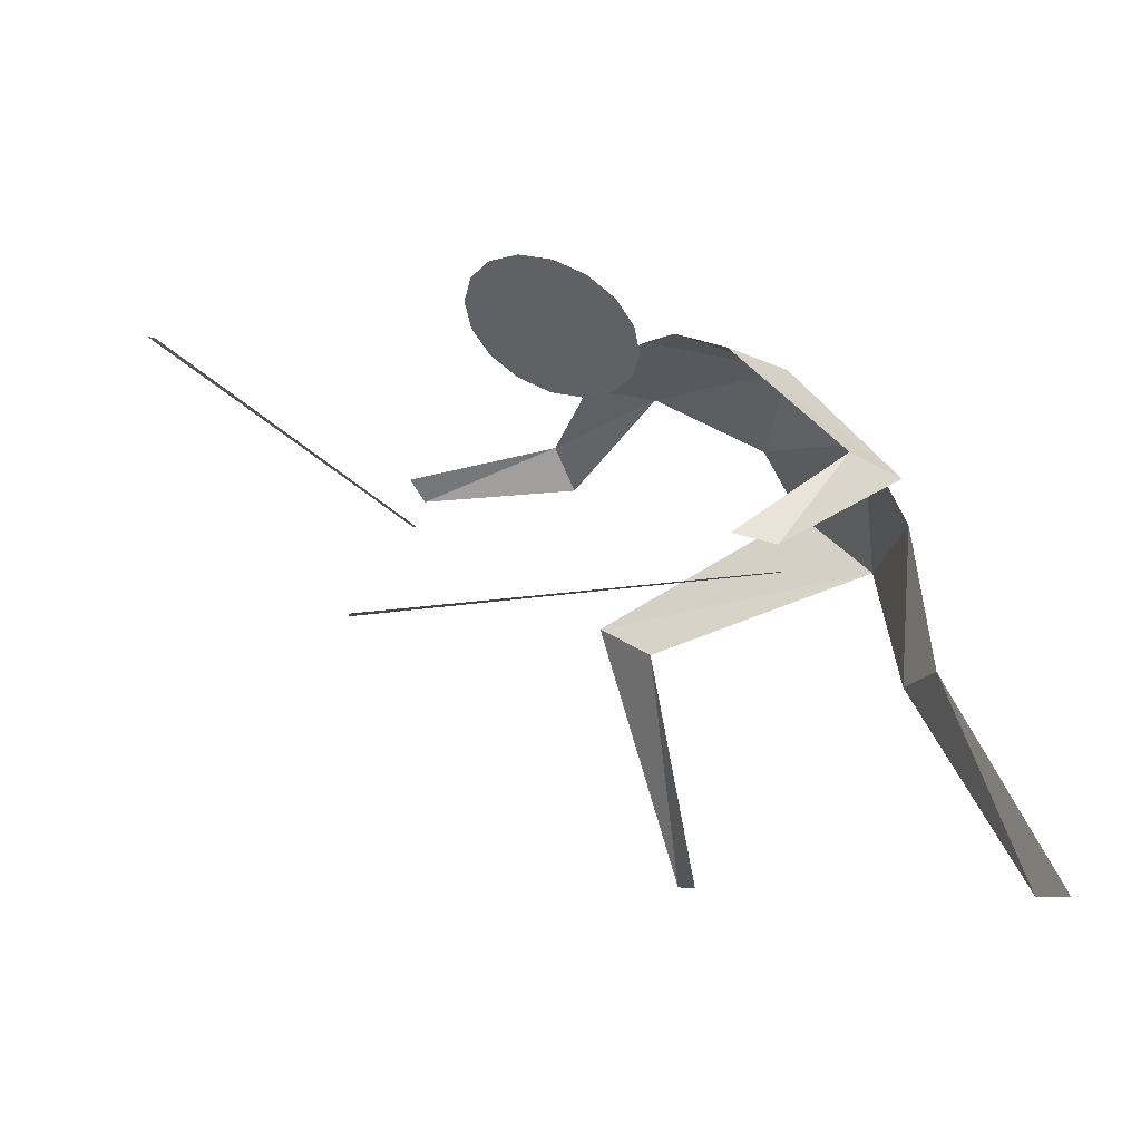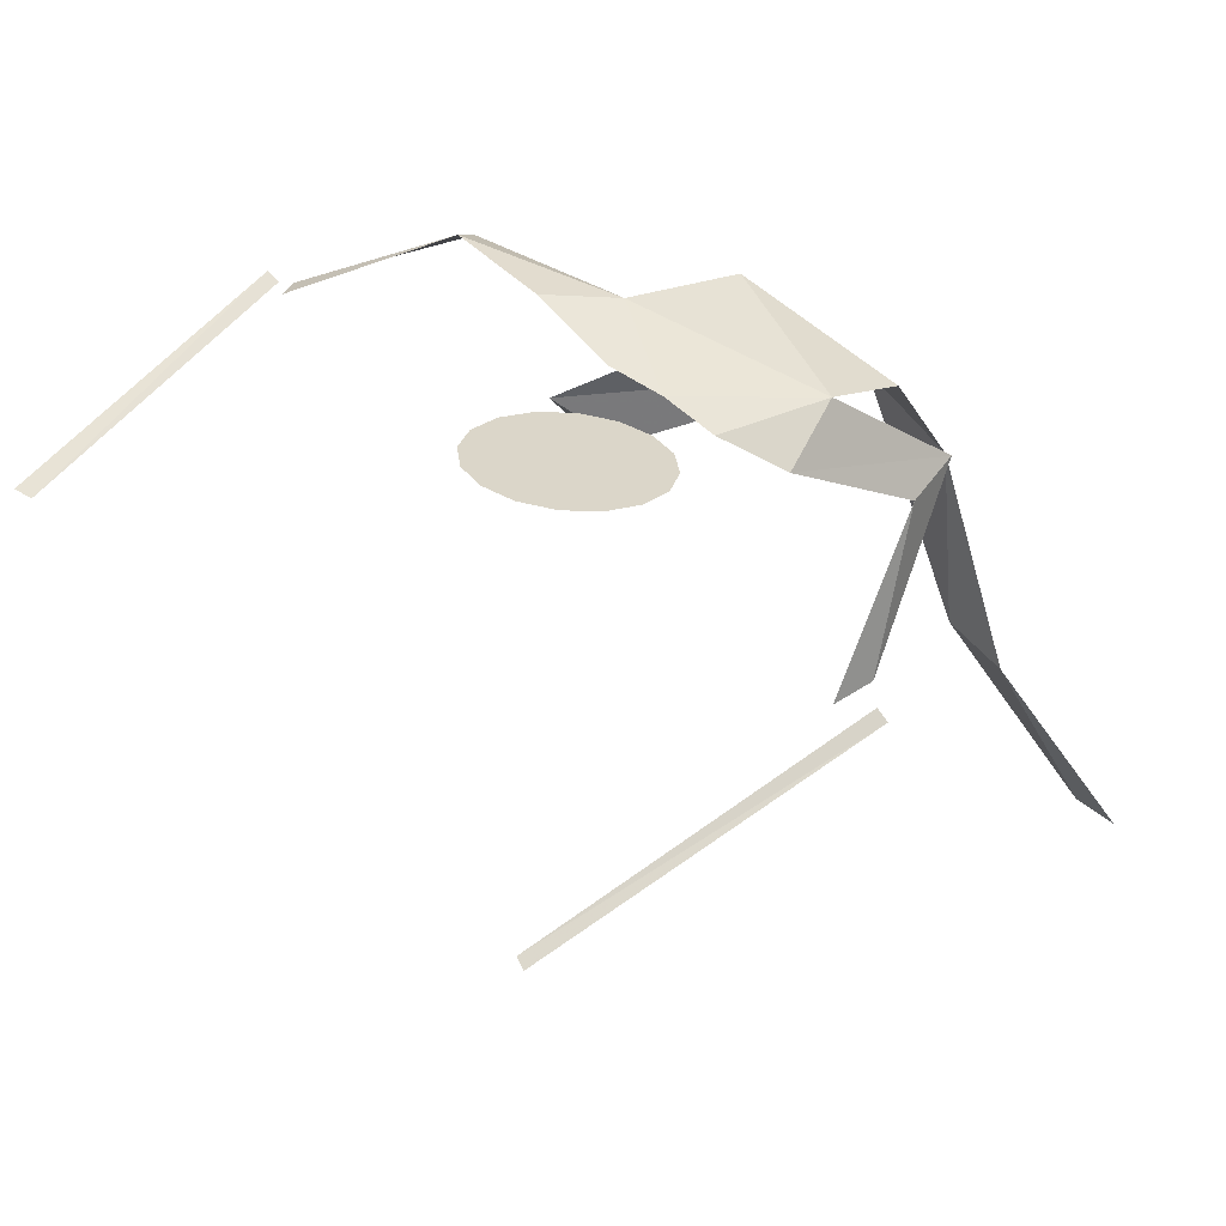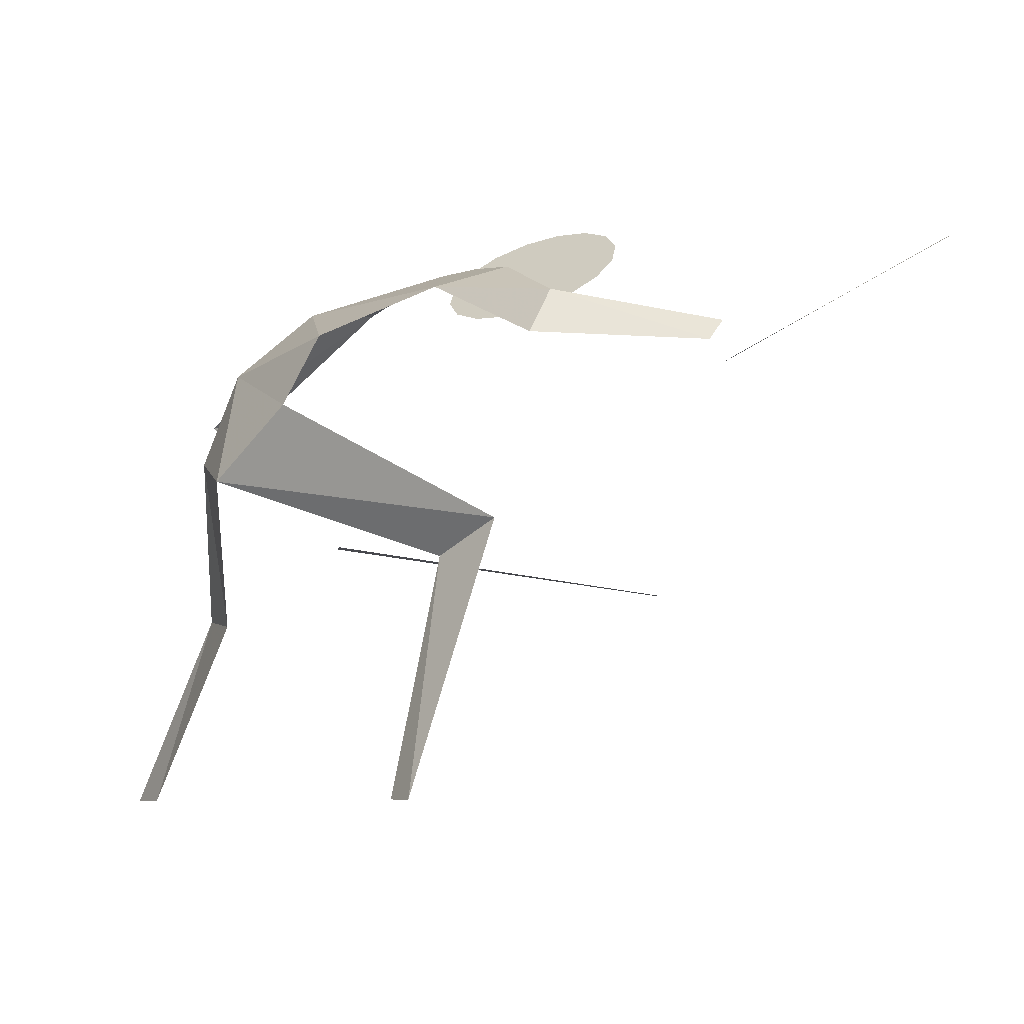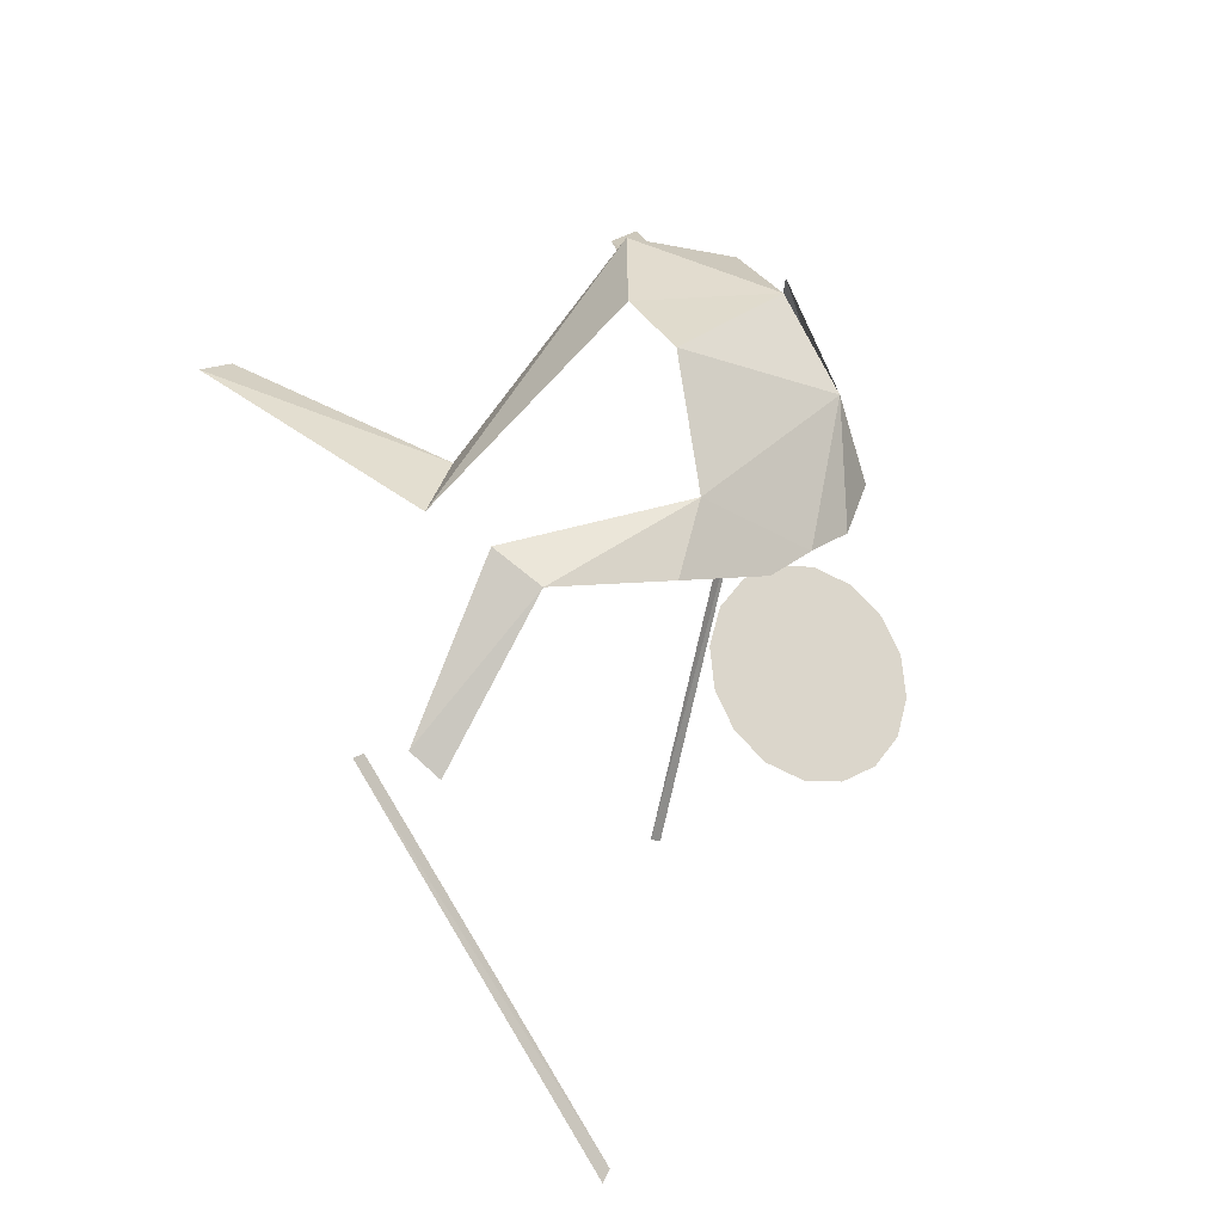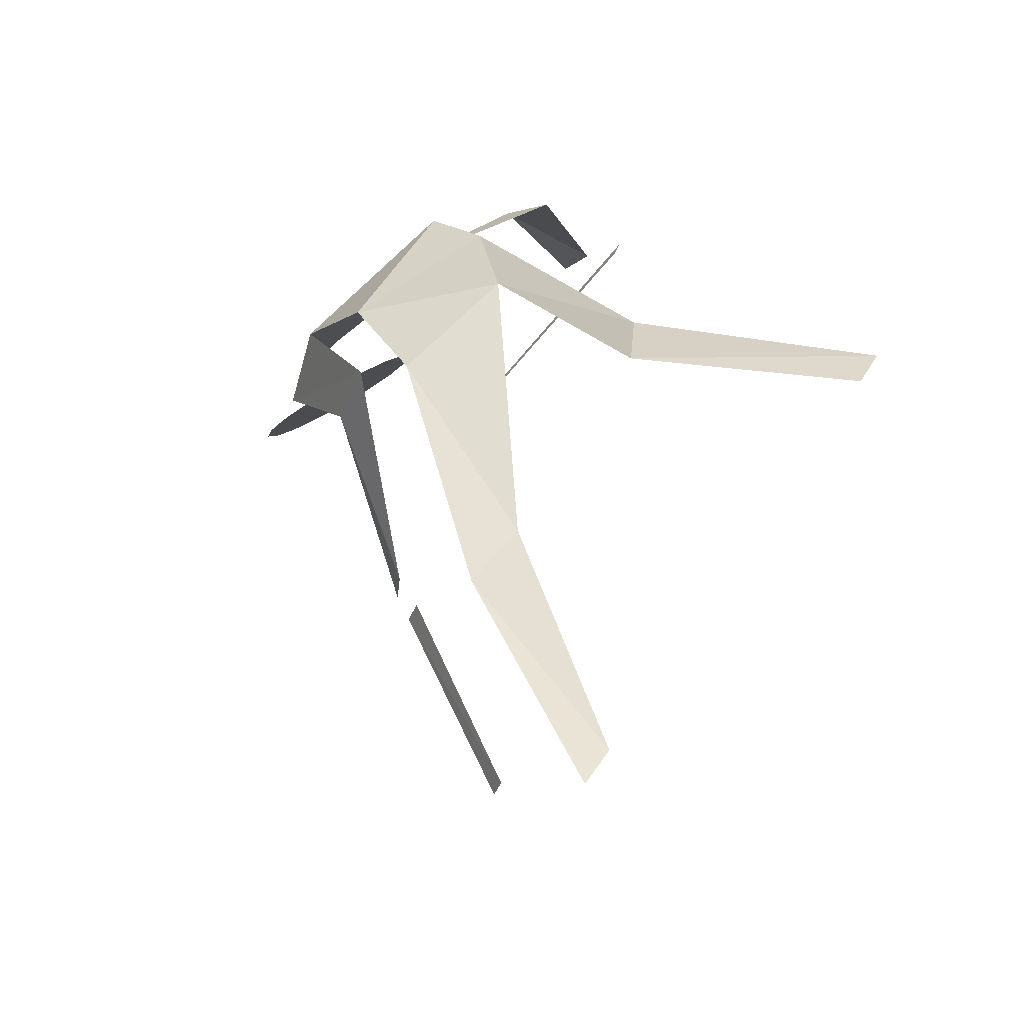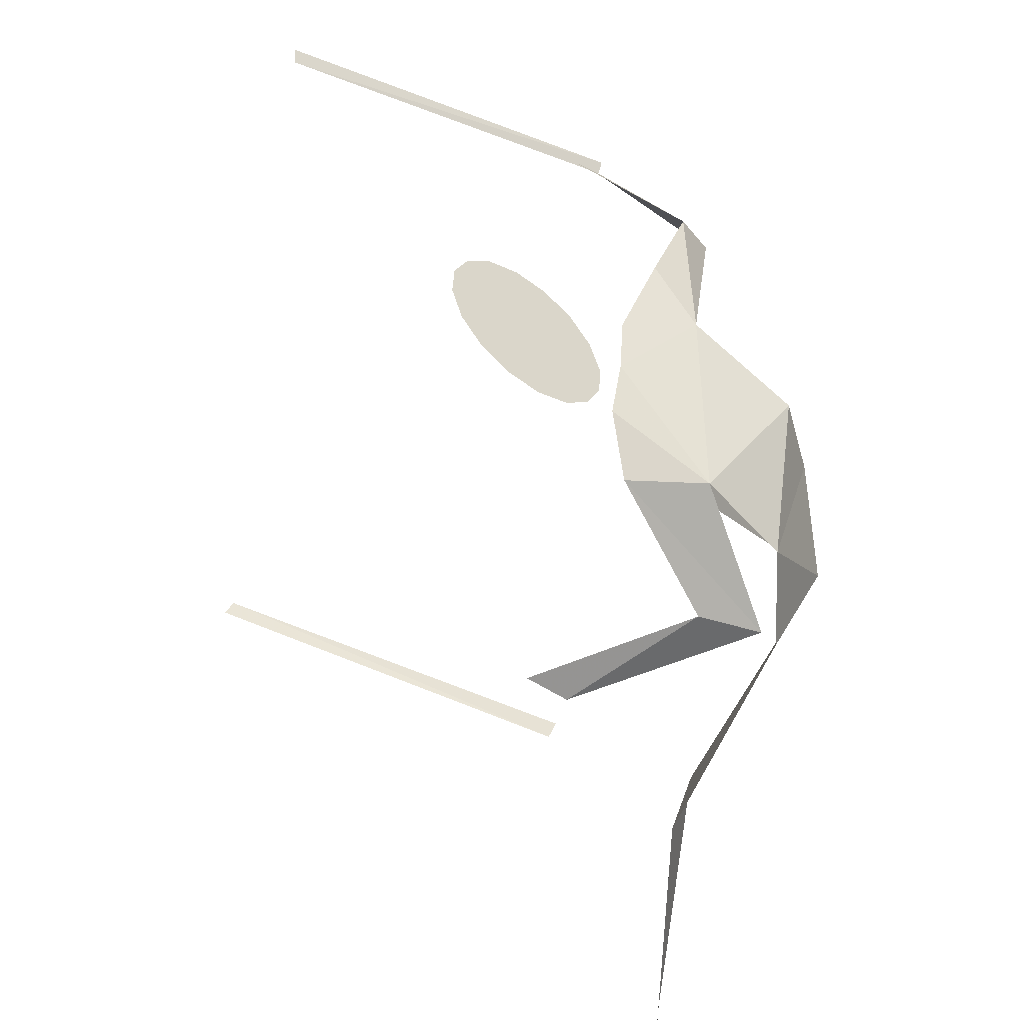
<metadata>
{"format":"obj","ext":"obj","renderer":"f3d","projection":"perspective","resolution":1024,"background":"white","views":[{"elev":-6.5,"azim":-113.7,"up":"+Y"},{"elev":69.0,"azim":-135.9,"up":"+Y"},{"elev":-7.3,"azim":62.8,"up":"+Y"},{"elev":15.4,"azim":128.5,"up":"+Z"},{"elev":49.4,"azim":-60.9,"up":"+Z"},{"elev":56.2,"azim":-75.5,"up":"+Y"}]}
</metadata>
<code>
o 00man.001
v -0.04015 0.2323 -0.02282
v -0.02243 0.2313 -0.02625
v 0.009638 0.2249 -0.02197
v 0.04566 0.2098 -0.01878
v -0.05822 0.2318 -0.0214
v -0.07854 0.2242 -0.01244
v -0.1011 0.189 0.01896
v -0.1206 0.1584 -0.03356
v -0.1235 0.1552 -0.01901
v -0.09779 0.1822 0.03993
v -0.07025 0.2203 0.01404
v -0.07534 0.1971 0.03951
v -0.09298 0.1681 0.04511
v -0.1426 0.1169 0.02365
v -0.1954 0.0511 0.03296
v -0.181 0.05105 0.03086
v -0.1201 0.1137 0.02561
v -0.05506 0.1569 0.05391
v -0.009549 0.1306 -0.007102
v -0.000875 0.05155 0.01368
v 0.01243 0.05149 0.01377
v 0.01403 0.1411 -0.01527
v -0.02698 0.1796 0.0415
v -0.01925 0.202 0.0323
v -0.00694 0.2196 -0.003692
v 0.04829 0.195 -0.01002
v 0.07687 0.1918 -0.05754
v 0.07315 0.1991 -0.06466
v -0.02954 0.2509 -0.08162
v -0.01971 0.2451 -0.07988
v -0.01233 0.2379 -0.07439
v -0.008533 0.2302 -0.06601
v -0.008899 0.2233 -0.056
v -0.01337 0.2182 -0.0459
v -0.02127 0.2157 -0.03723
v -0.03139 0.2162 -0.03132
v -0.04219 0.2196 -0.02907
v -0.05202 0.2254 -0.03082
v -0.0594 0.2327 -0.0363
v -0.0632 0.2404 -0.04469
v -0.06283 0.2473 -0.05469
v -0.05836 0.2524 -0.0648
v -0.05046 0.2548 -0.07347
v -0.04034 0.2543 -0.07937
v -0.1284 0.146 -0.02142
v -0.1337 0.1458 -0.02255
v -0.1063 0.1309 -0.1482
v -0.1017 0.1305 -0.1465
v 0.08895 0.1841 -0.05787
v 0.08415 0.1833 -0.05799
v 0.05736 0.2405 -0.1646
v 0.06212 0.2418 -0.1662
f 17 13 18
f 43 44 31
f 46 48 47
f 49 51 50
f 1 2 25
f 2 3 25
f 4 28 27
f 26 25 4
f 6 5 11
f 5 1 11
f 10 9 7
f 11 10 6
f 4 27 26
f 1 25 11
f 25 24 11
f 12 11 24
f 24 23 12
f 20 19 21
f 19 18 22
f 13 12 18
f 18 12 23
f 15 14 16
f 14 13 17
f 17 16 14
f 29 30 44
f 30 31 44
f 31 32 43
f 32 33 42
f 43 32 42
f 33 34 40
f 34 35 39
f 35 36 39
f 36 37 38
f 39 36 38
f 39 40 34
f 40 41 33
f 41 42 33
f 46 45 48
f 49 52 51
f 25 3 4
f 19 22 21
f 18 23 22
f 9 8 7
f 10 7 6

</code>
